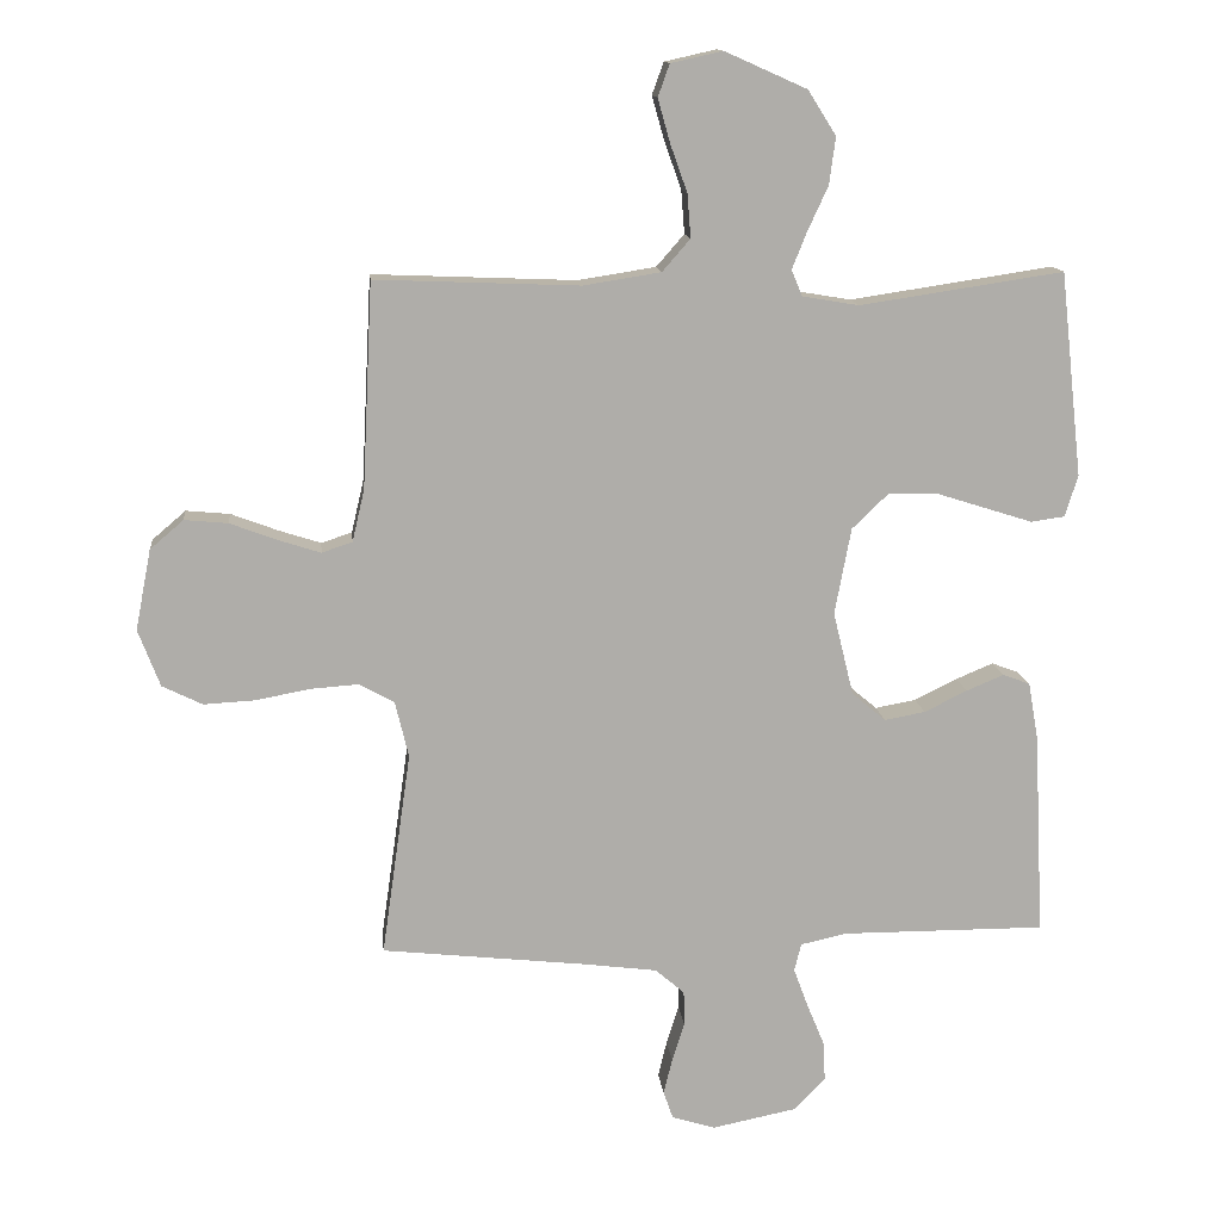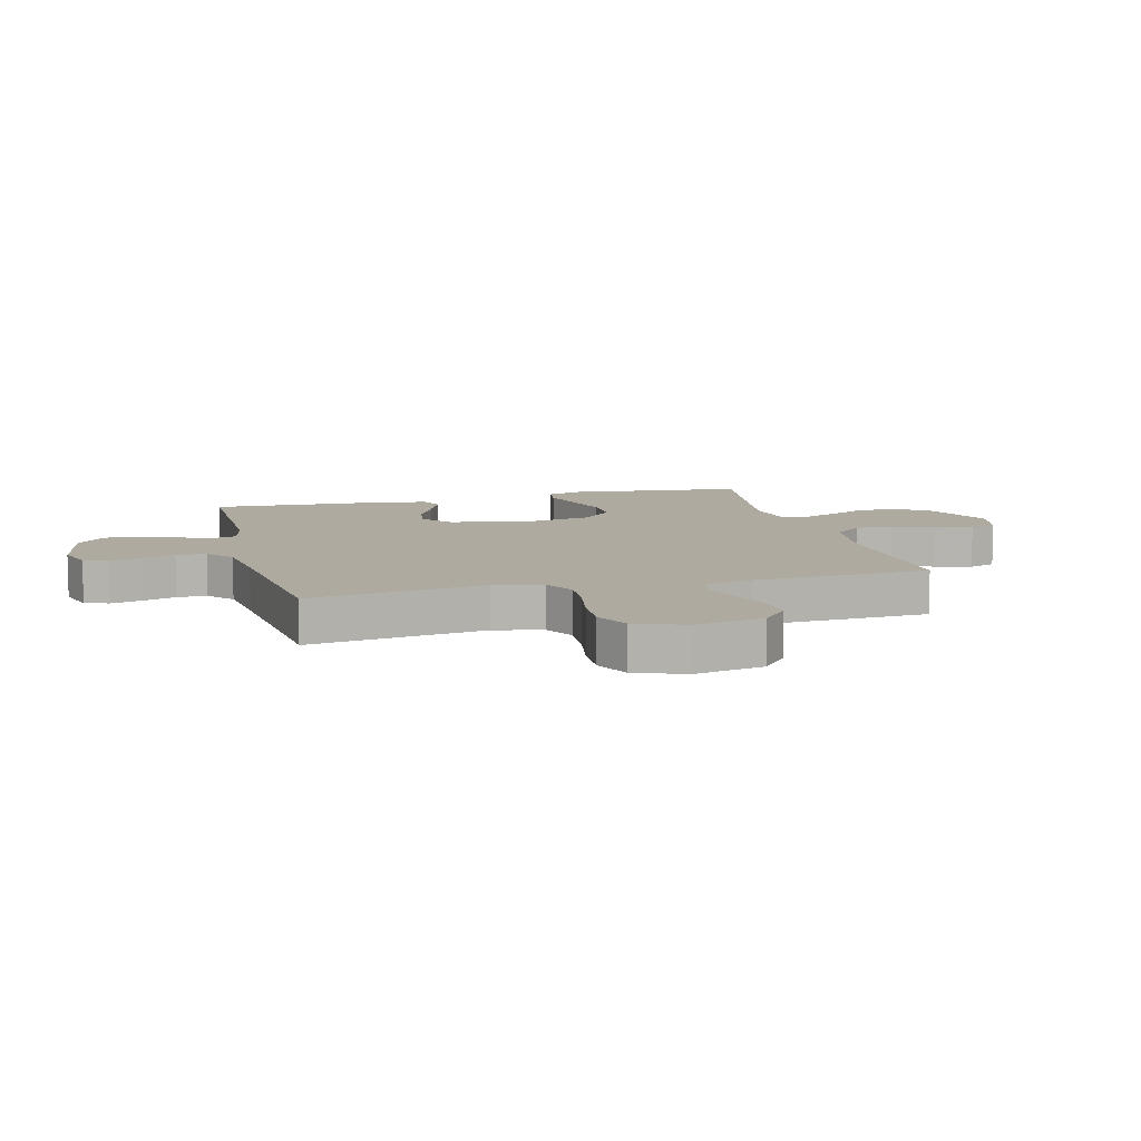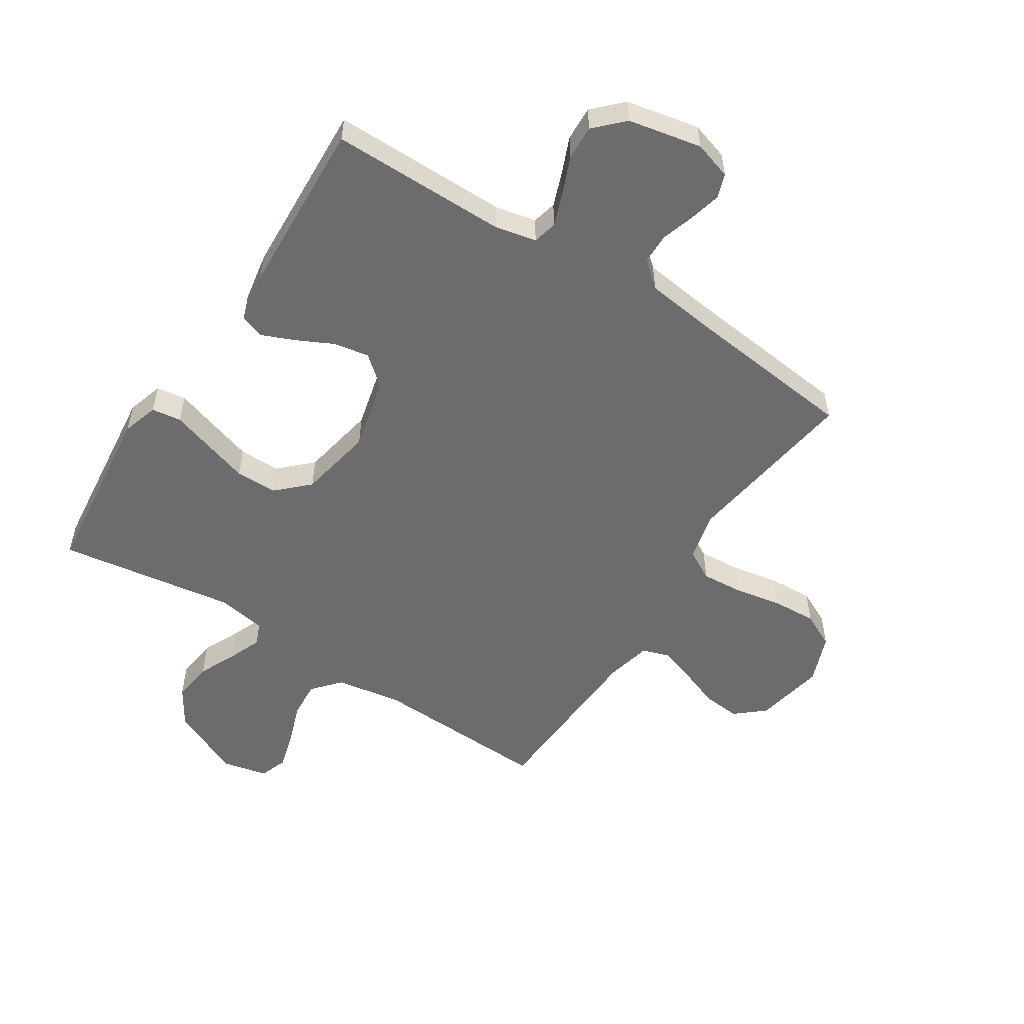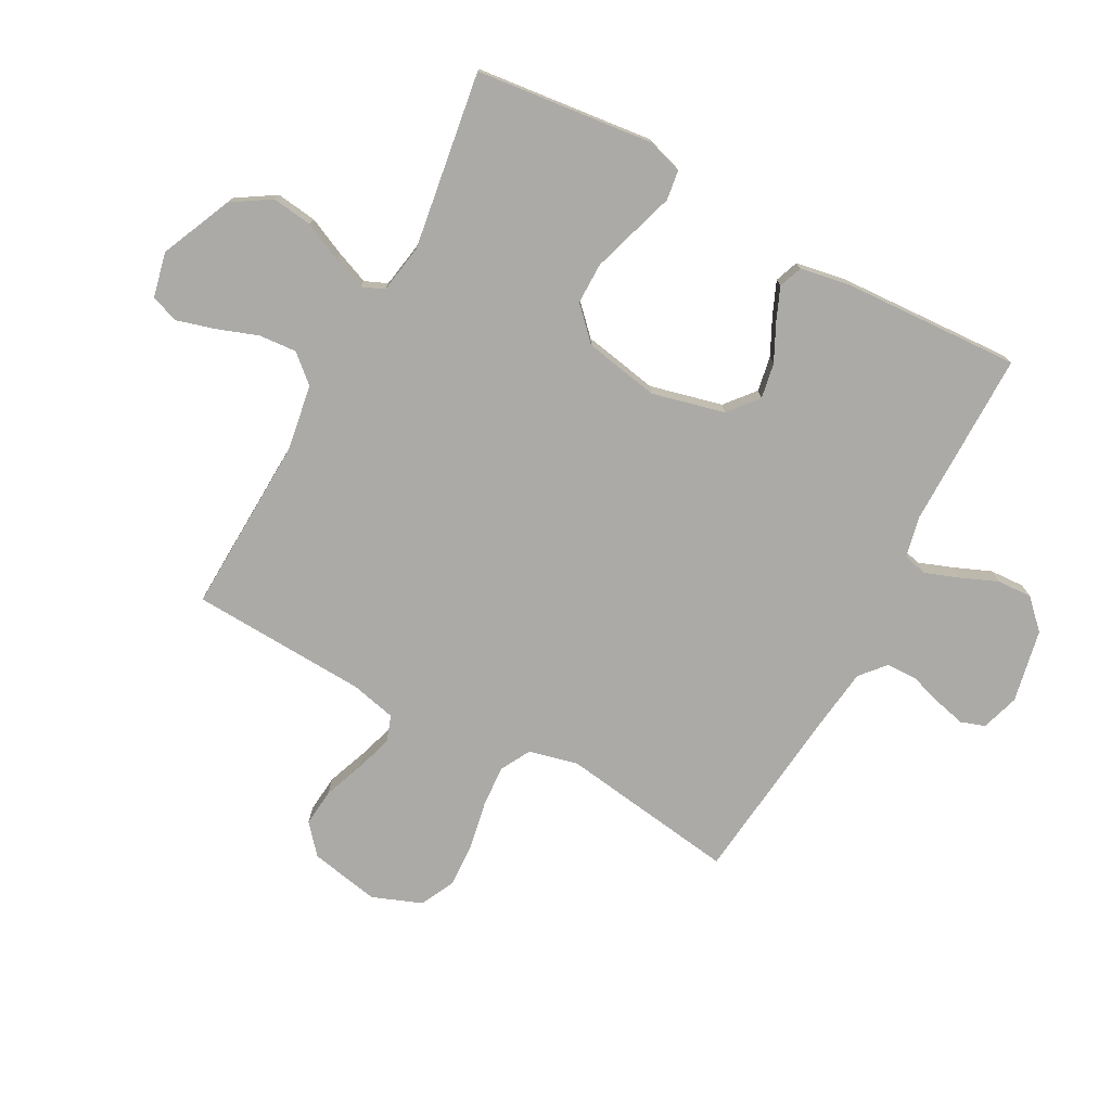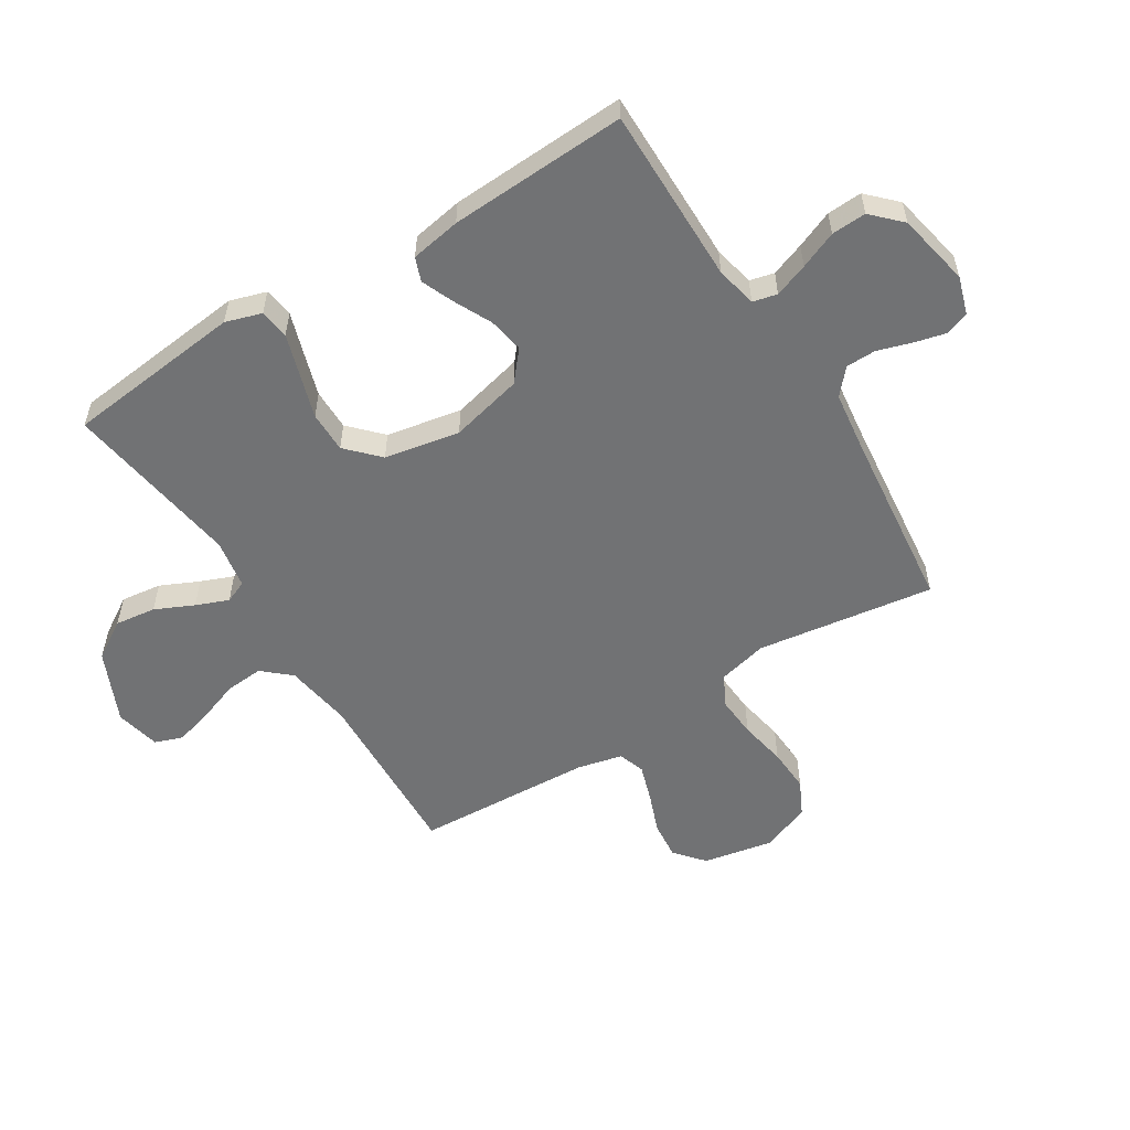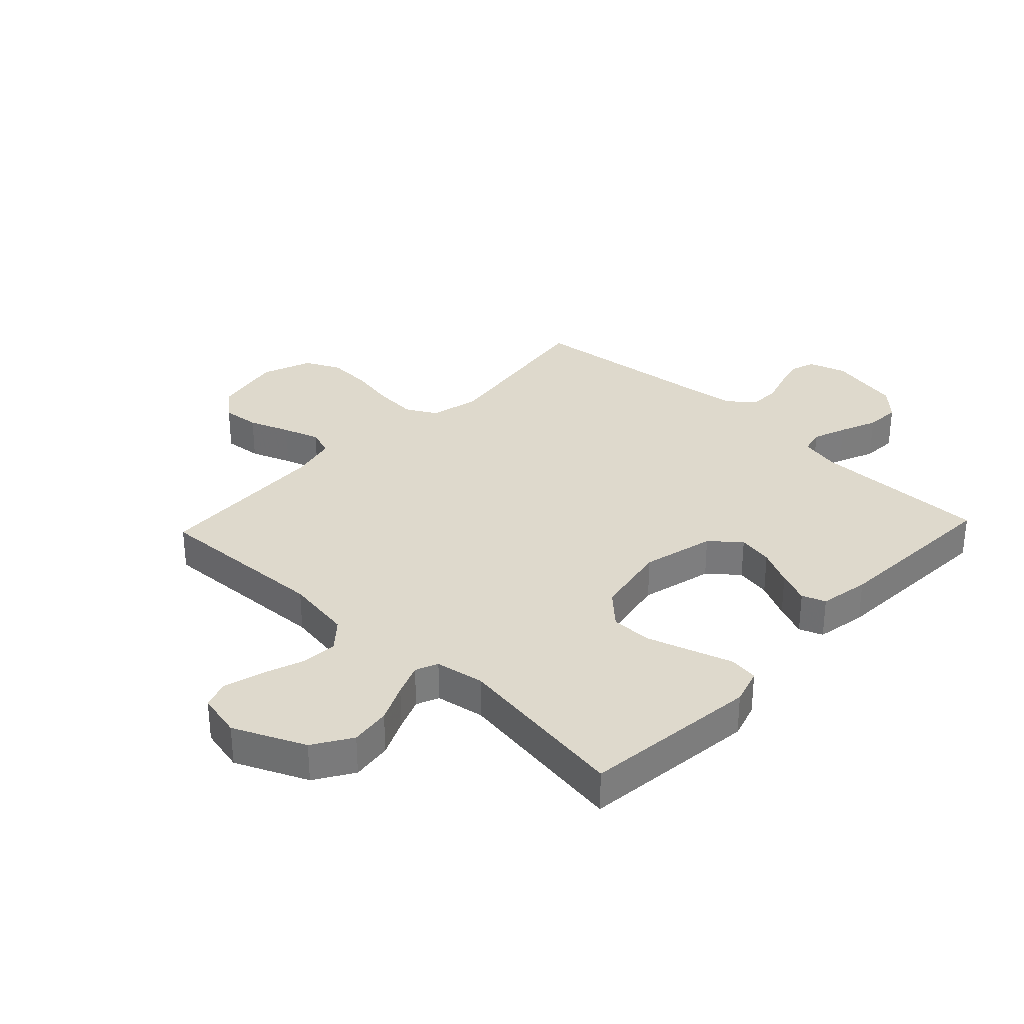
<metadata>
{"format":"obj","ext":"obj","renderer":"f3d","projection":"perspective","resolution":1024,"background":"white","views":[{"elev":13.1,"azim":-5.9,"up":"+Z"},{"elev":9.5,"azim":-104.6,"up":"+Y"},{"elev":-53.8,"azim":147.2,"up":"+Y"},{"elev":-75.8,"azim":61.7,"up":"+Y"},{"elev":-55.5,"azim":121.9,"up":"+Y"},{"elev":32.1,"azim":43.4,"up":"+Y"}]}
</metadata>
<code>
v 0.5 0.07 -0.5
v 0.2 0.07 -0.499
v 0.131 0.07 -0.514
v 0.121 0.07 -0.555
v 0.142 0.07 -0.612
v 0.168 0.07 -0.675
v 0.171 0.07 -0.734
v 0.124 0.07 -0.781
v 0 0.07 -0.806
v -0.064 0.07 -0.786
v -0.078 0.07 -0.745
v -0.065 0.07 -0.692
v -0.047 0.07 -0.635
v -0.048 0.07 -0.584
v -0.091 0.07 -0.547
v -0.2 0.07 -0.533
v -0.5 0.07 -0.5
v -0.457 0.07 -0.2
v -0.477 0.07 -0.117
v -0.528 0.07 -0.089
v -0.599 0.07 -0.094
v -0.679 0.07 -0.109
v -0.754 0.07 -0.113
v -0.813 0.07 -0.084
v -0.845 0.07 0
v -0.822 0.07 0.118
v -0.773 0.07 0.16
v -0.709 0.07 0.154
v -0.64 0.07 0.128
v -0.578 0.07 0.108
v -0.533 0.07 0.123
v -0.515 0.07 0.2
v -0.5 0.07 0.5
v -0.2 0.07 0.488
v -0.086 0.07 0.506
v -0.045 0.07 0.553
v -0.05 0.07 0.617
v -0.075 0.07 0.687
v -0.093 0.07 0.751
v -0.076 0.07 0.798
v 0 0.07 0.815
v 0.121 0.07 0.761
v 0.162 0.07 0.696
v 0.153 0.07 0.627
v 0.123 0.07 0.562
v 0.101 0.07 0.507
v 0.117 0.07 0.469
v 0.2 0.07 0.455
v 0.5 0.07 0.5
v 0.533 0.07 0.2
v 0.514 0.07 0.139
v 0.464 0.07 0.132
v 0.395 0.07 0.154
v 0.319 0.07 0.178
v 0.249 0.07 0.178
v 0.196 0.07 0.127
v 0.172 0.07 0
v 0.202 0.07 -0.123
v 0.252 0.07 -0.165
v 0.312 0.07 -0.154
v 0.375 0.07 -0.123
v 0.43 0.07 -0.1
v 0.47 0.07 -0.115
v 0.485 0.07 -0.2
v 0.5 0 -0.5
v 0.2 0 -0.499
v 0.131 0 -0.514
v 0.121 0 -0.555
v 0.142 0 -0.612
v 0.168 0 -0.675
v 0.171 0 -0.734
v 0.124 0 -0.781
v 0 0 -0.806
v -0.064 0 -0.786
v -0.078 0 -0.745
v -0.065 0 -0.692
v -0.047 0 -0.635
v -0.048 0 -0.584
v -0.091 0 -0.547
v -0.2 0 -0.533
v -0.5 0 -0.5
v -0.457 0 -0.2
v -0.477 0 -0.117
v -0.528 0 -0.089
v -0.599 0 -0.094
v -0.679 0 -0.109
v -0.754 0 -0.113
v -0.813 0 -0.084
v -0.845 0 0
v -0.822 0 0.118
v -0.773 0 0.16
v -0.709 0 0.154
v -0.64 0 0.128
v -0.578 0 0.108
v -0.533 0 0.123
v -0.515 0 0.2
v -0.5 0 0.5
v -0.2 0 0.488
v -0.086 0 0.506
v -0.045 0 0.553
v -0.05 0 0.617
v -0.075 0 0.687
v -0.093 0 0.751
v -0.076 0 0.798
v 0 0 0.815
v 0.121 0 0.761
v 0.162 0 0.696
v 0.153 0 0.627
v 0.123 0 0.562
v 0.101 0 0.507
v 0.117 0 0.469
v 0.2 0 0.455
v 0.5 0 0.5
v 0.533 0 0.2
v 0.514 0 0.139
v 0.464 0 0.132
v 0.395 0 0.154
v 0.319 0 0.178
v 0.249 0 0.178
v 0.196 0 0.127
v 0.172 0 0
v 0.202 0 -0.123
v 0.252 0 -0.165
v 0.312 0 -0.154
v 0.375 0 -0.123
v 0.43 0 -0.1
v 0.47 0 -0.115
v 0.485 0 -0.2
f 63 64 1 2
f 60 61 62 63
f 60 63 2 3
f 59 60 3
f 58 59 3
f 57 58 3 4
f 50 51 52 53
f 48 49 50 53
f 47 48 53 54
f 42 43 44 45
f 42 45 46
f 41 42 46
f 40 41 46
f 37 38 39 40
f 37 40 46 47
f 32 33 34
f 31 32 34 35
f 26 27 28 29
f 26 29 30
f 25 26 30
f 24 25 30 31
f 21 22 23 24
f 20 21 24 31
f 16 17 18
f 15 16 18 19
f 14 15 19
f 10 11 12 13
f 8 9 10 13
f 8 13 14
f 5 6 7 8
f 4 5 8 14
f 57 4 14 19
f 37 47 54 55
f 36 37 55 56
f 35 36 56 57
f 31 35 57
f 19 20 31 57
f 66 65 128 127
f 127 126 125 124
f 67 66 127 124
f 67 124 123
f 67 123 122
f 68 67 122 121
f 117 116 115 114
f 117 114 113 112
f 118 117 112 111
f 109 108 107 106
f 110 109 106
f 110 106 105
f 110 105 104
f 104 103 102 101
f 111 110 104 101
f 98 97 96
f 99 98 96 95
f 93 92 91 90
f 94 93 90
f 94 90 89
f 95 94 89 88
f 88 87 86 85
f 95 88 85 84
f 82 81 80
f 83 82 80 79
f 83 79 78
f 77 76 75 74
f 77 74 73 72
f 78 77 72
f 72 71 70 69
f 78 72 69 68
f 83 78 68 121
f 119 118 111 101
f 120 119 101 100
f 121 120 100 99
f 121 99 95
f 121 95 84 83
f 1 65 66 2
f 2 66 67 3
f 3 67 68 4
f 4 68 69 5
f 5 69 70 6
f 6 70 71 7
f 7 71 72 8
f 8 72 73 9
f 9 73 74 10
f 10 74 75 11
f 11 75 76 12
f 12 76 77 13
f 13 77 78 14
f 14 78 79 15
f 15 79 80 16
f 16 80 81 17
f 17 81 82 18
f 18 82 83 19
f 19 83 84 20
f 20 84 85 21
f 21 85 86 22
f 22 86 87 23
f 23 87 88 24
f 24 88 89 25
f 25 89 90 26
f 26 90 91 27
f 27 91 92 28
f 28 92 93 29
f 29 93 94 30
f 30 94 95 31
f 31 95 96 32
f 32 96 97 33
f 33 97 98 34
f 34 98 99 35
f 35 99 100 36
f 36 100 101 37
f 37 101 102 38
f 38 102 103 39
f 39 103 104 40
f 40 104 105 41
f 41 105 106 42
f 42 106 107 43
f 43 107 108 44
f 44 108 109 45
f 45 109 110 46
f 46 110 111 47
f 47 111 112 48
f 48 112 113 49
f 49 113 114 50
f 50 114 115 51
f 51 115 116 52
f 52 116 117 53
f 53 117 118 54
f 54 118 119 55
f 55 119 120 56
f 56 120 121 57
f 57 121 122 58
f 58 122 123 59
f 59 123 124 60
f 60 124 125 61
f 61 125 126 62
f 62 126 127 63
f 63 127 128 64
f 64 128 65 1

</code>
